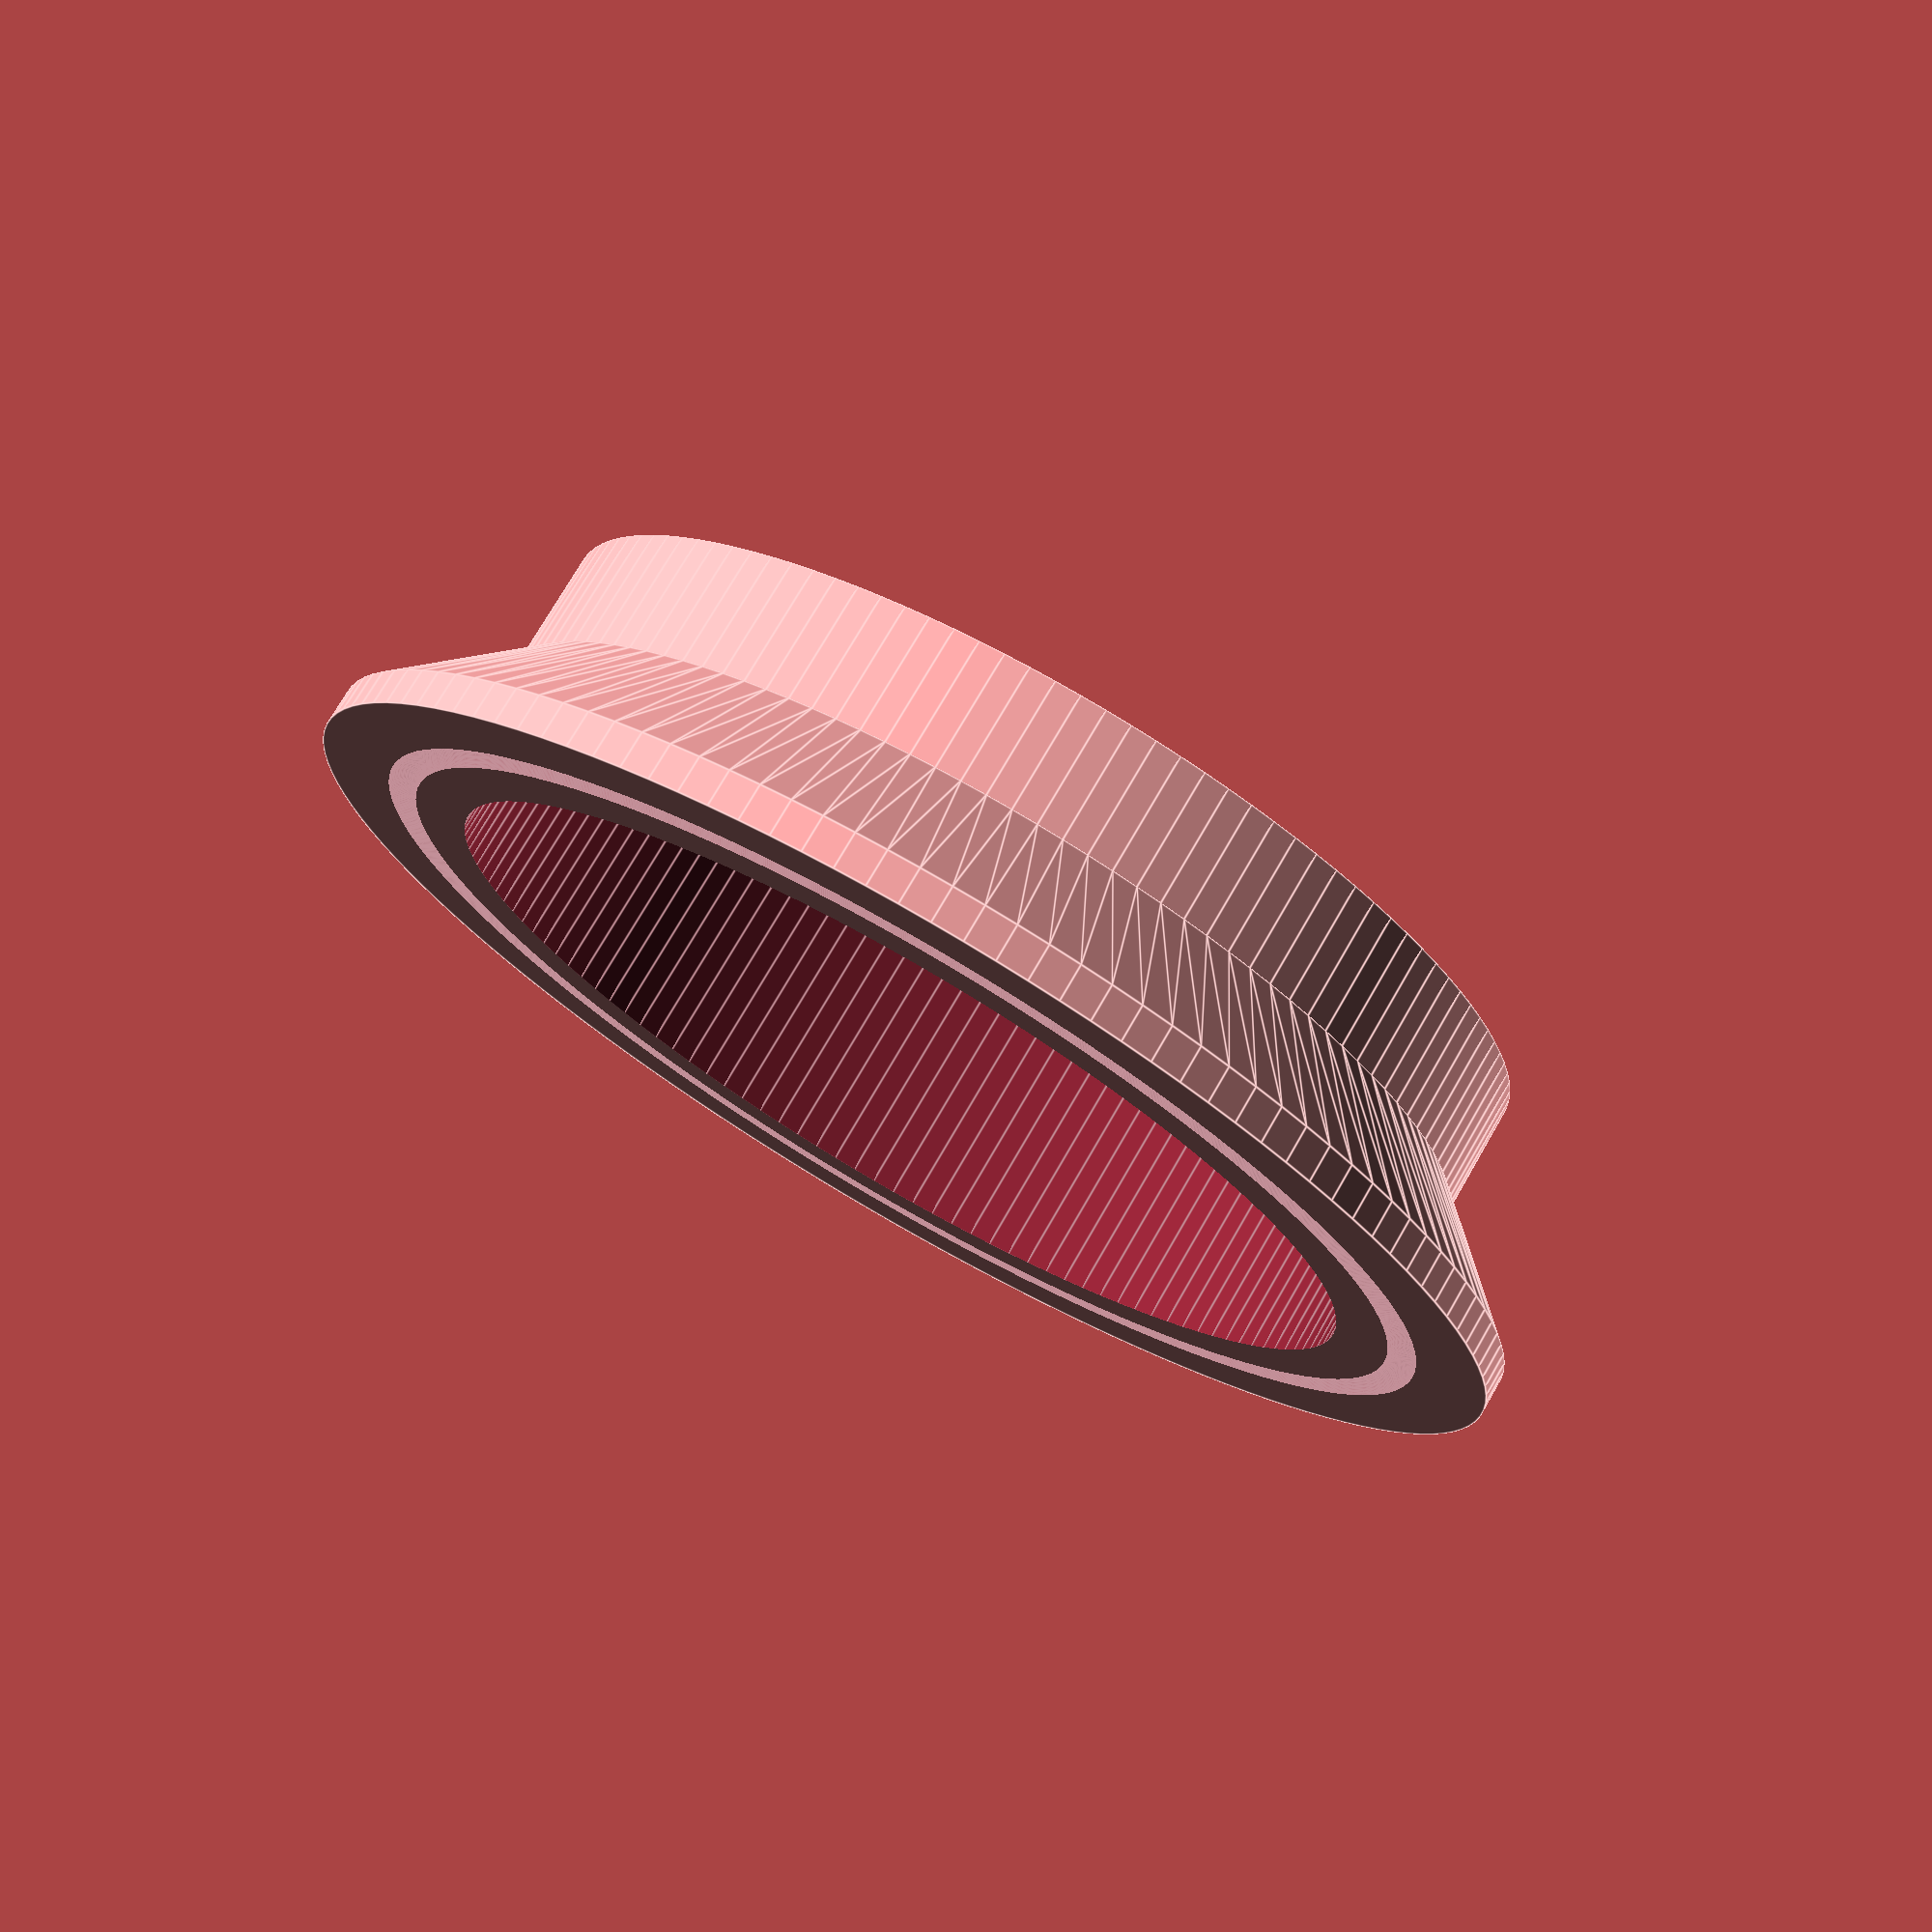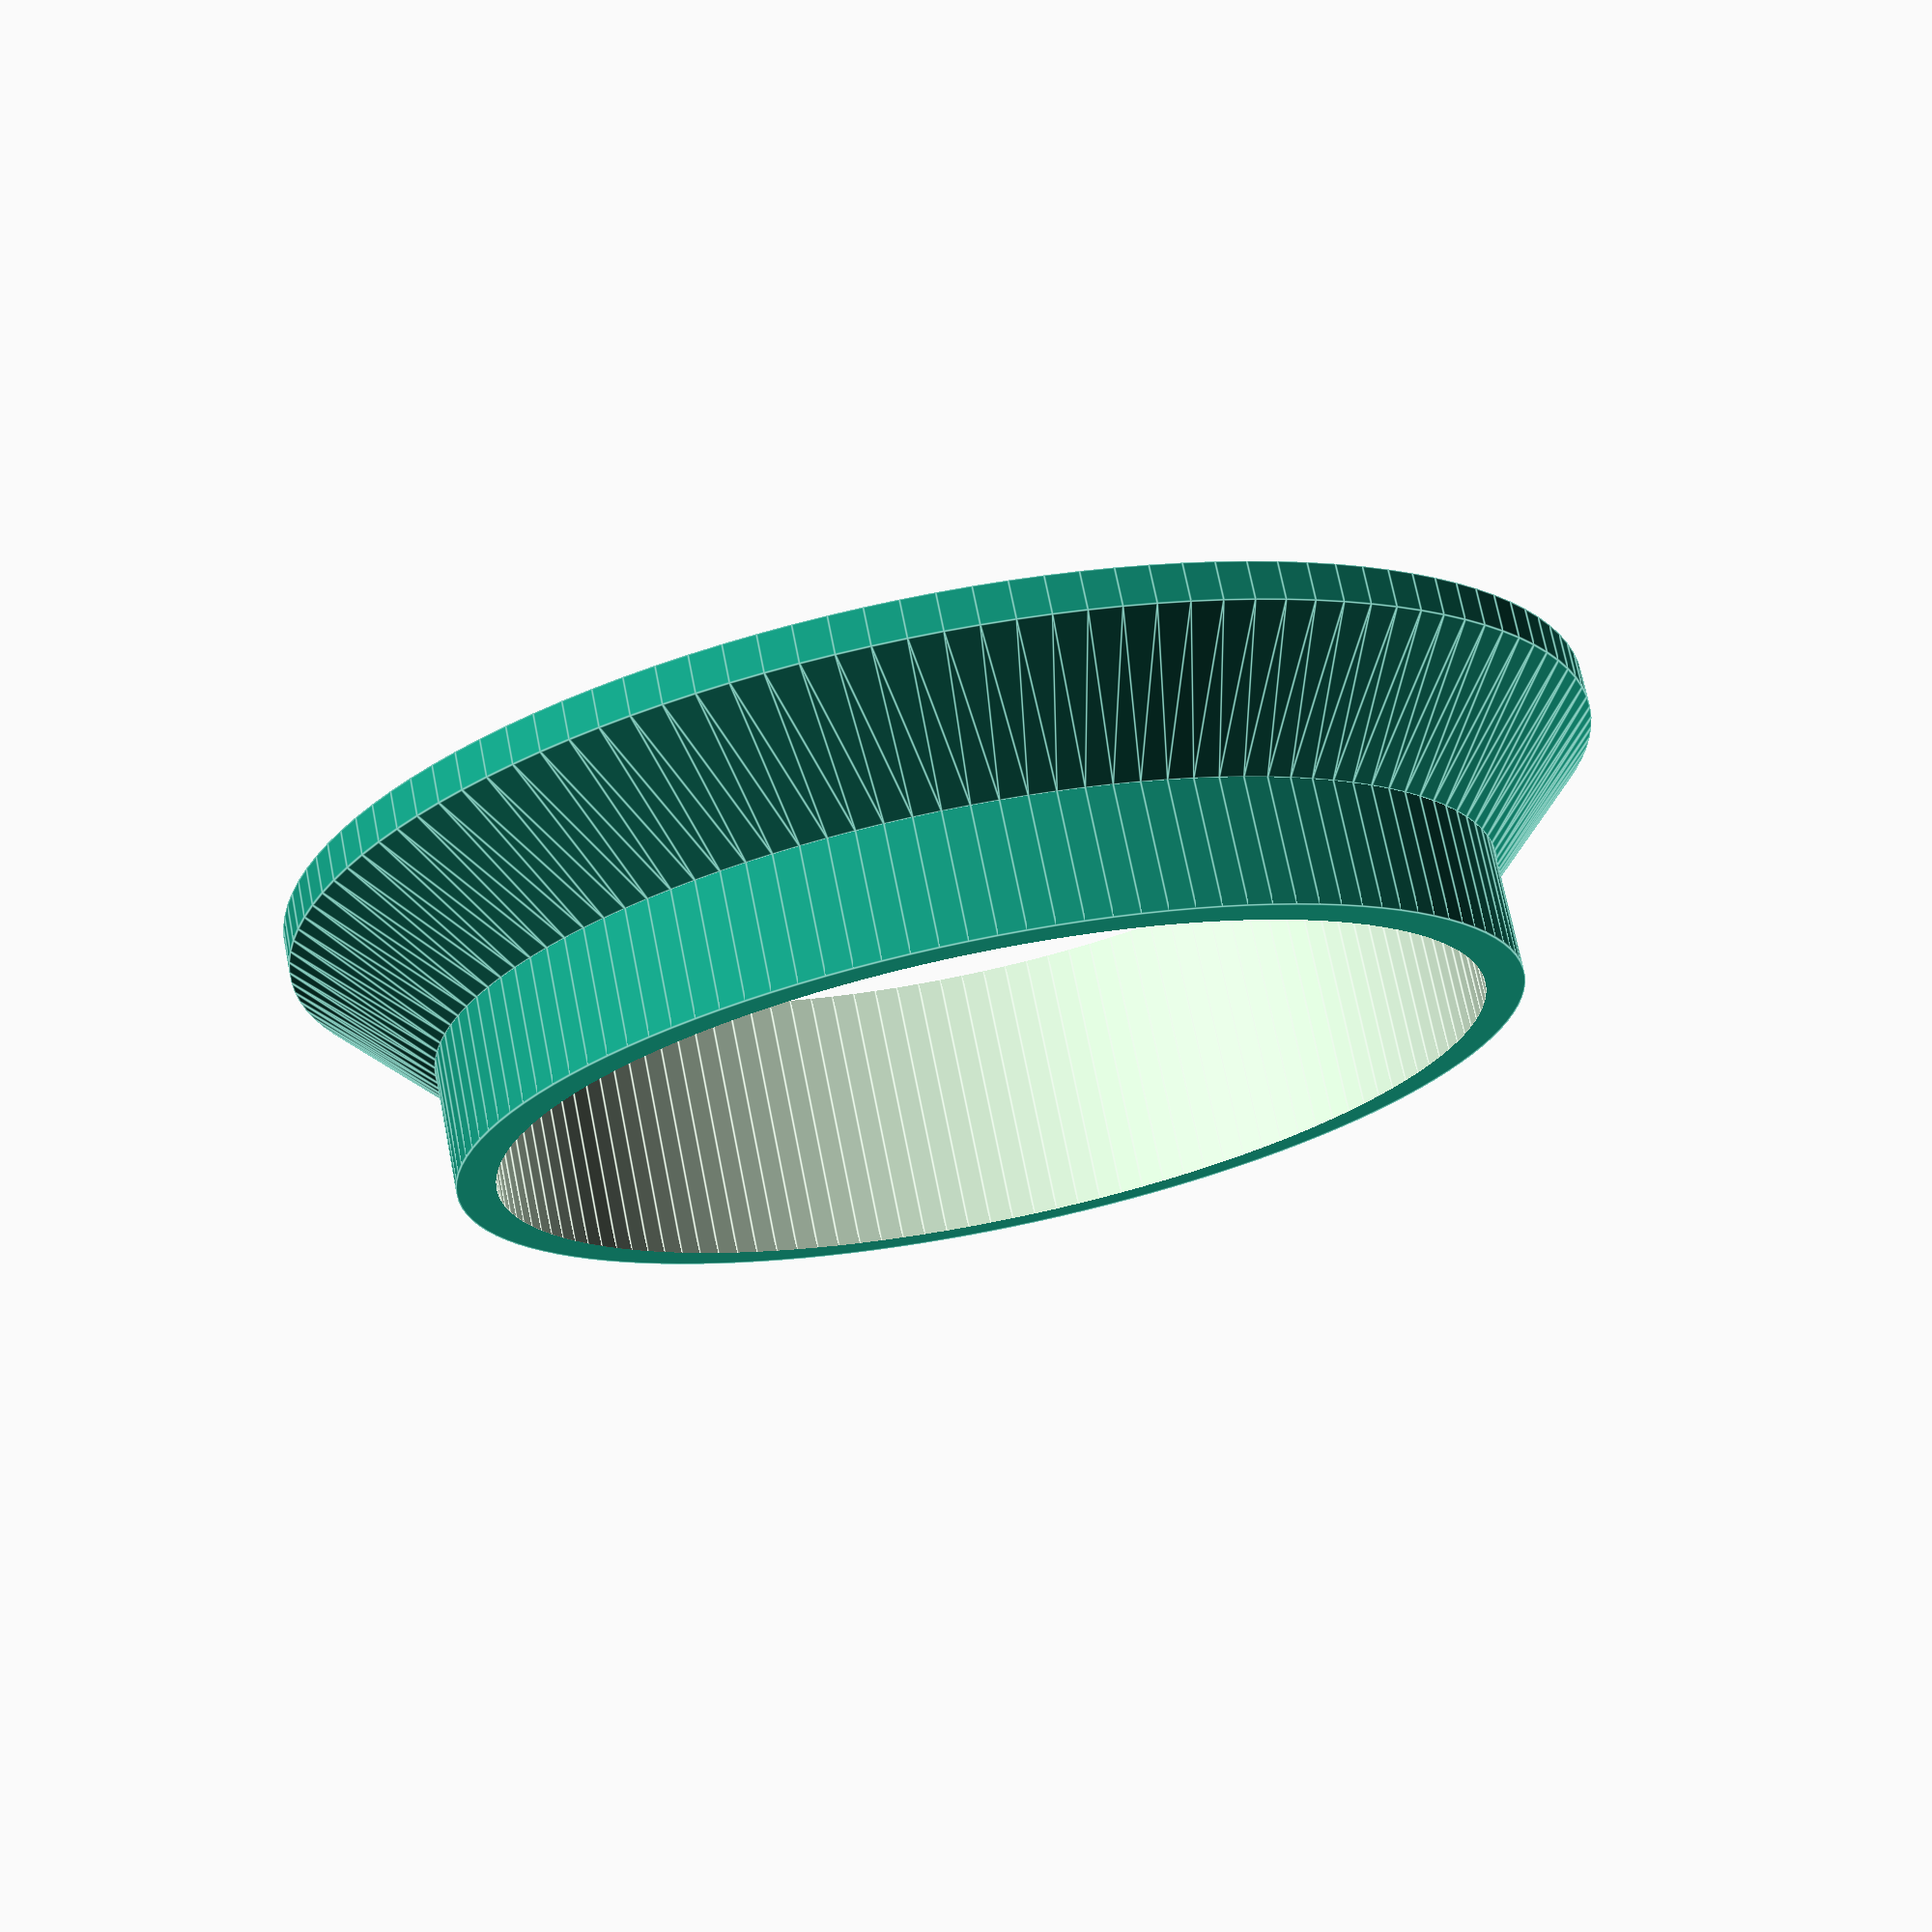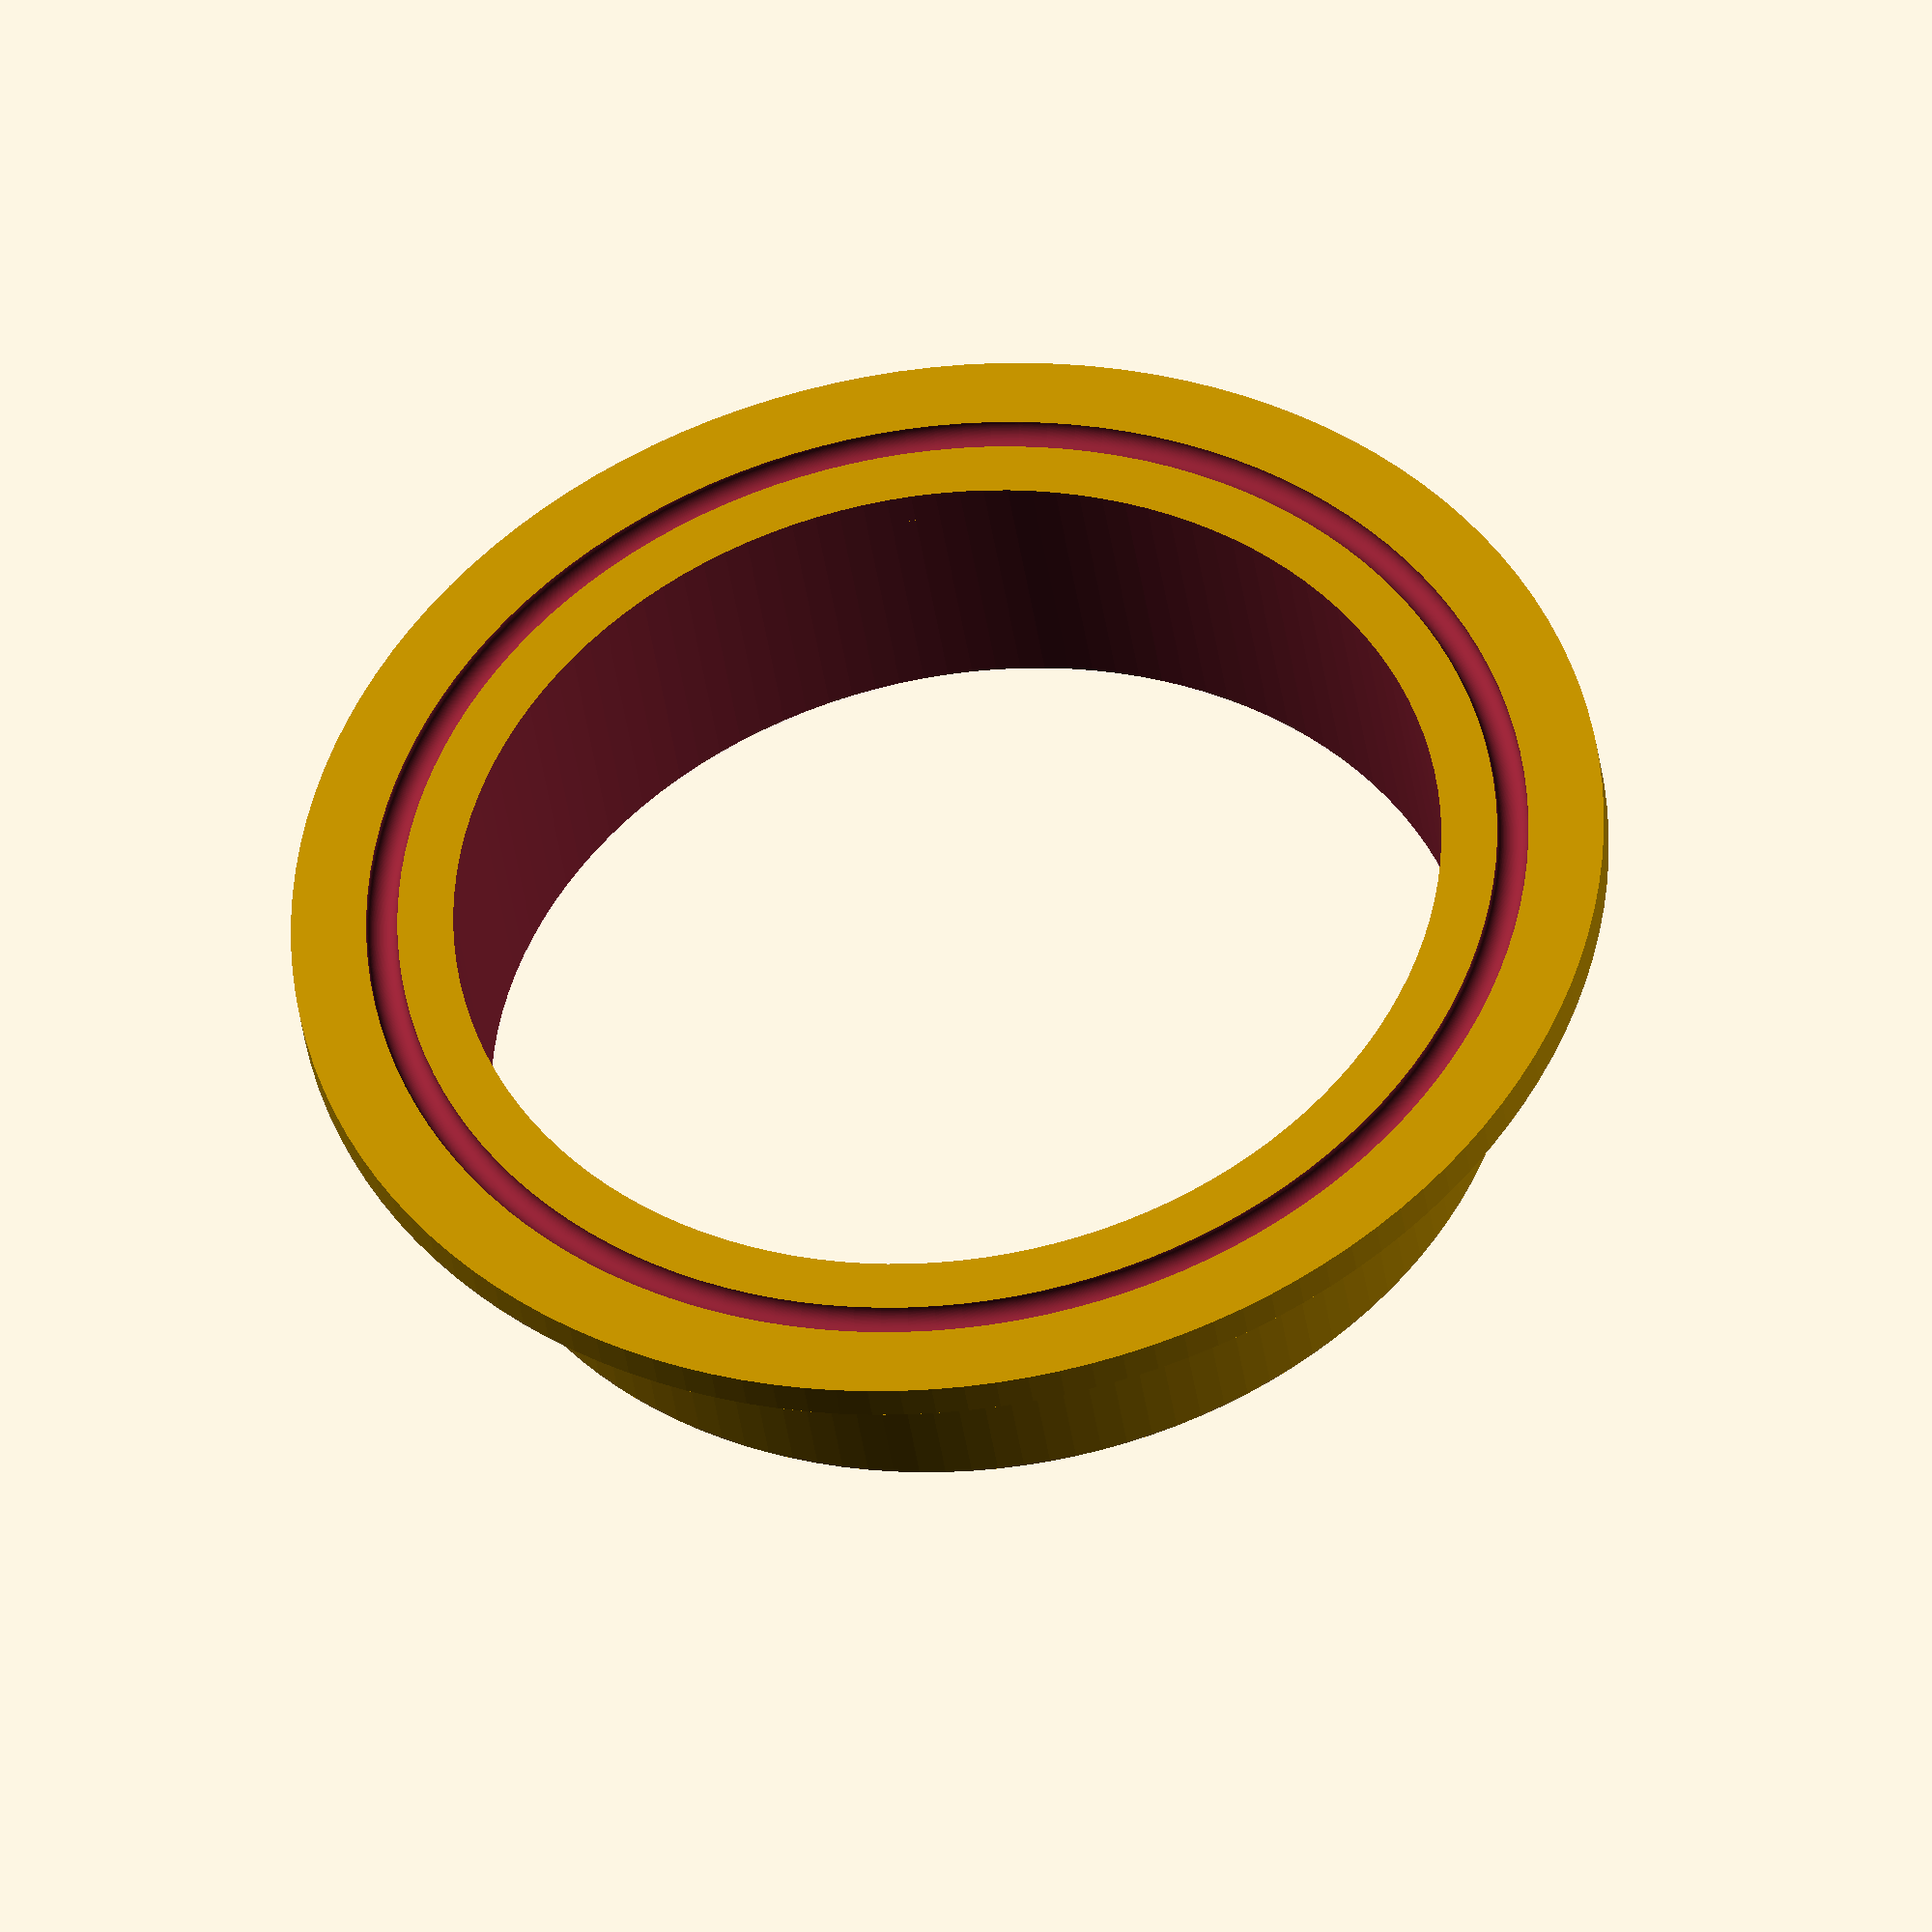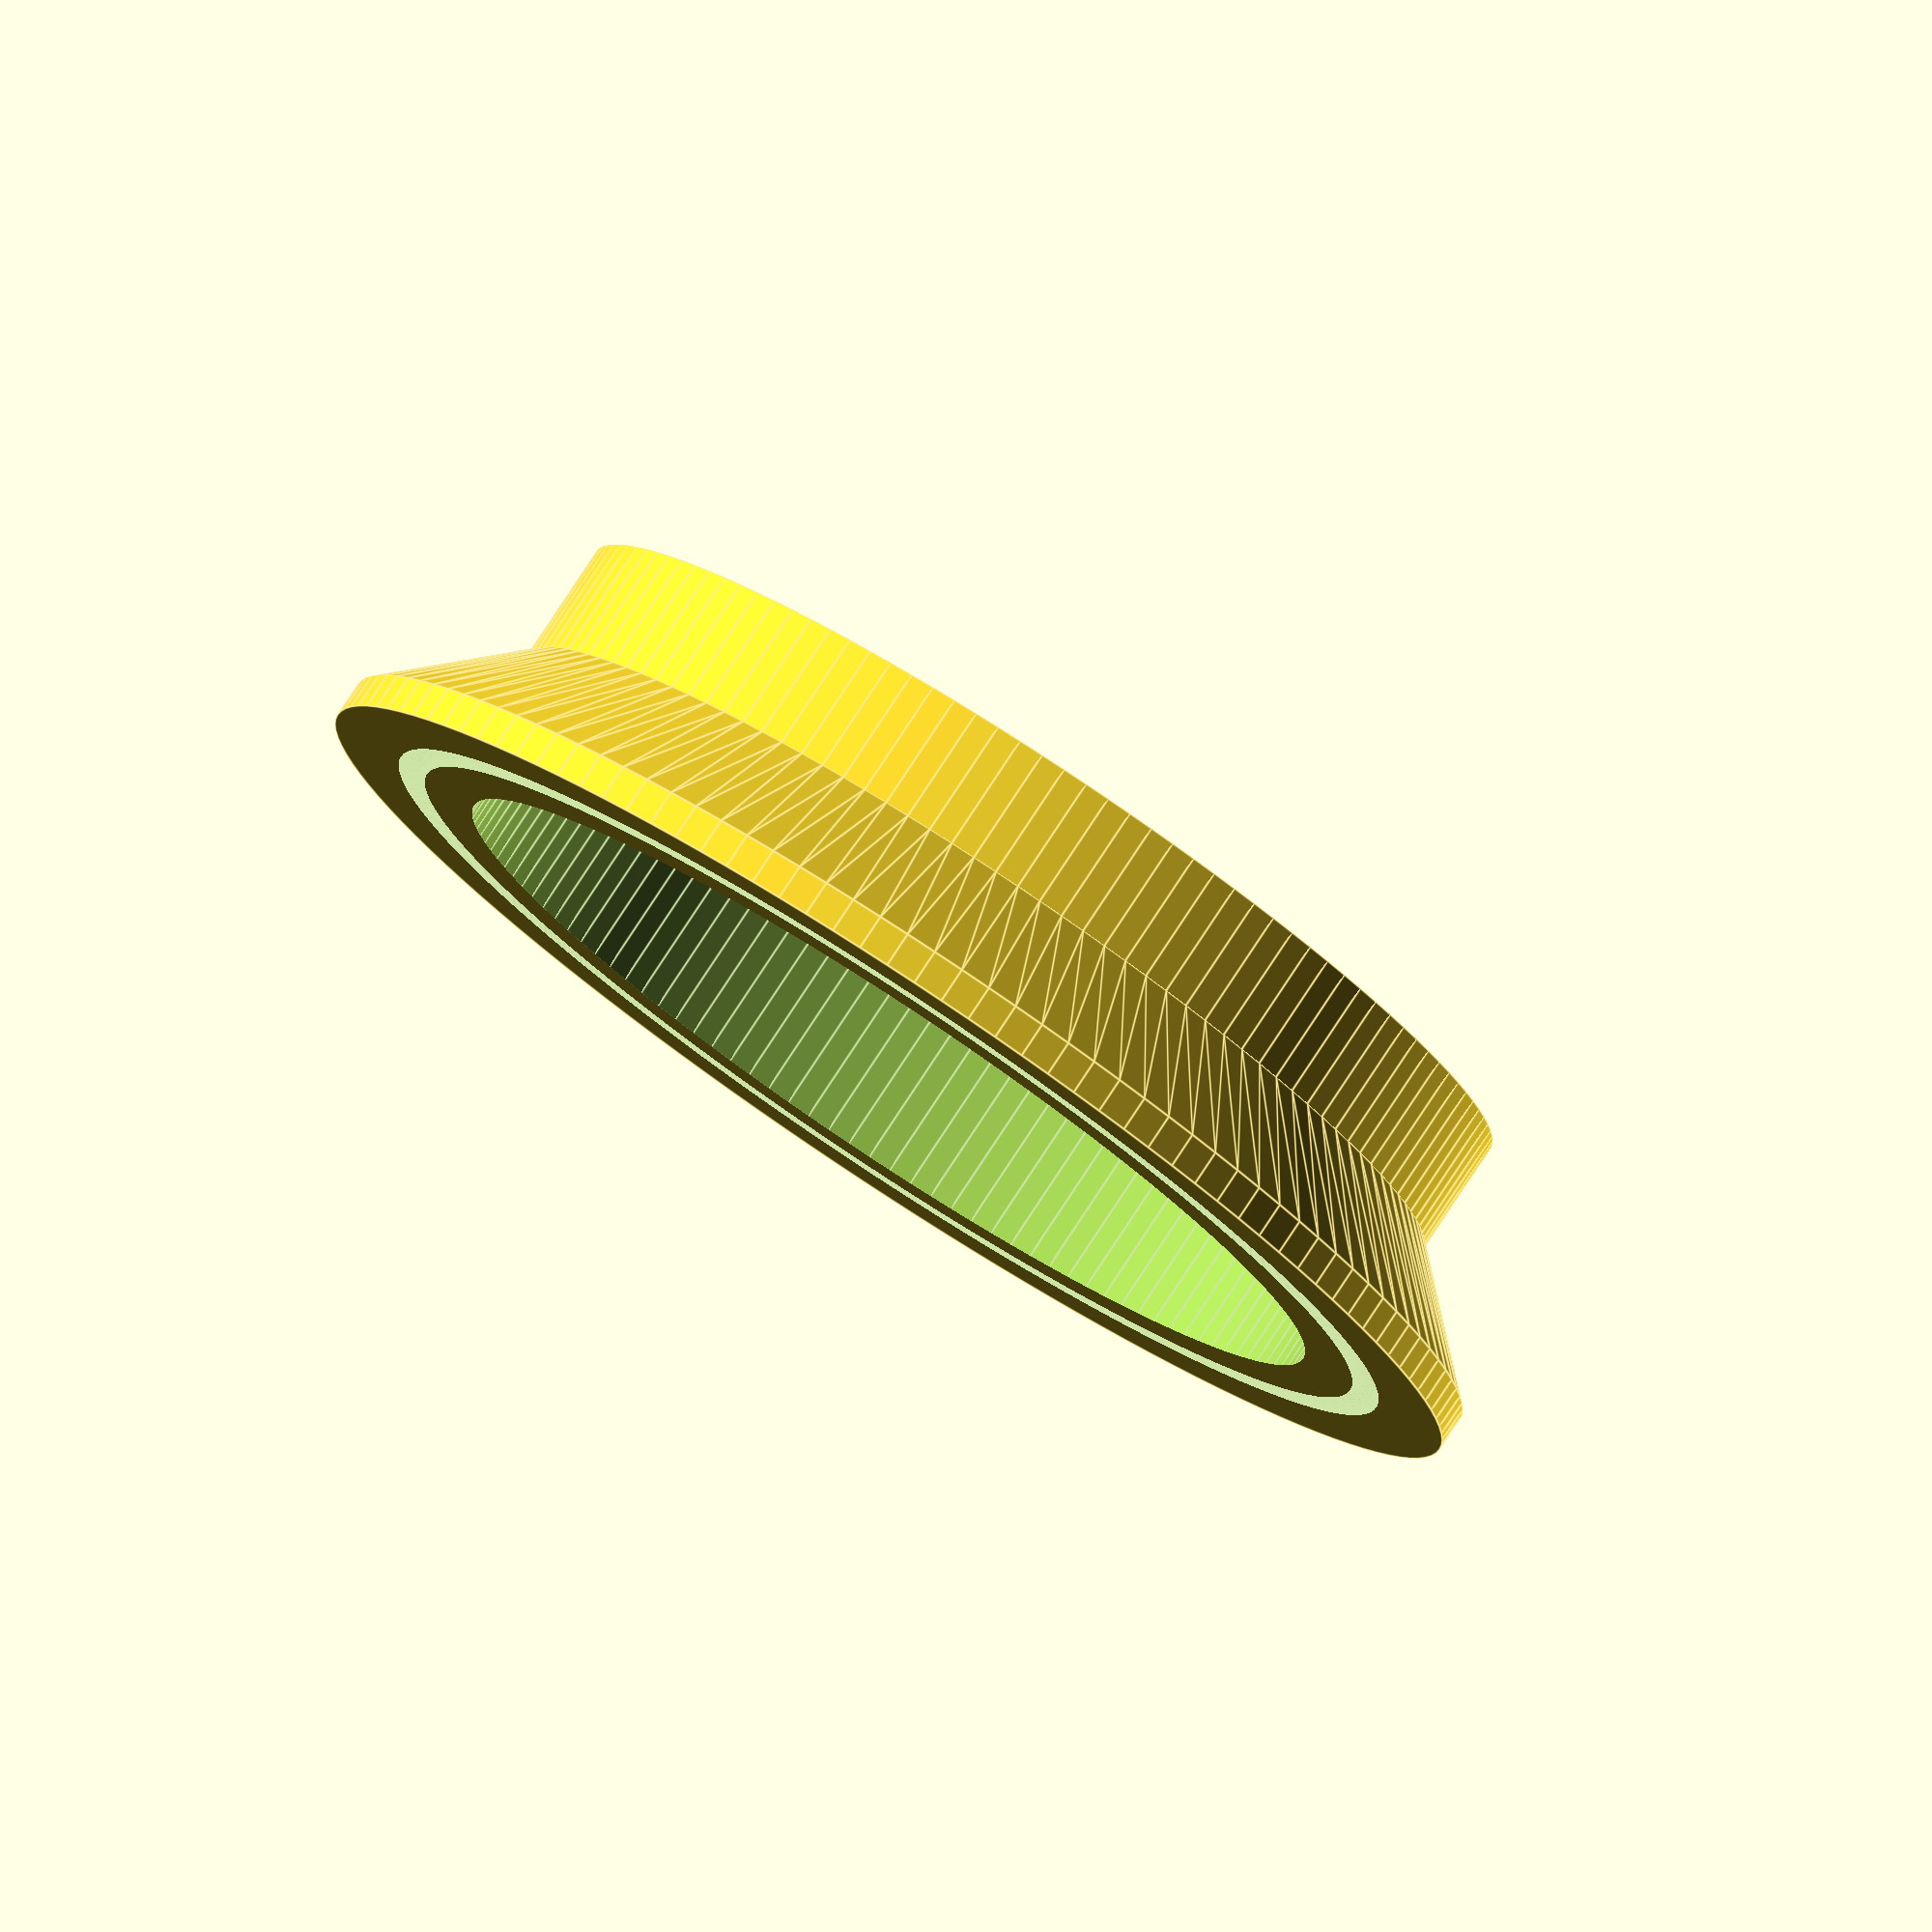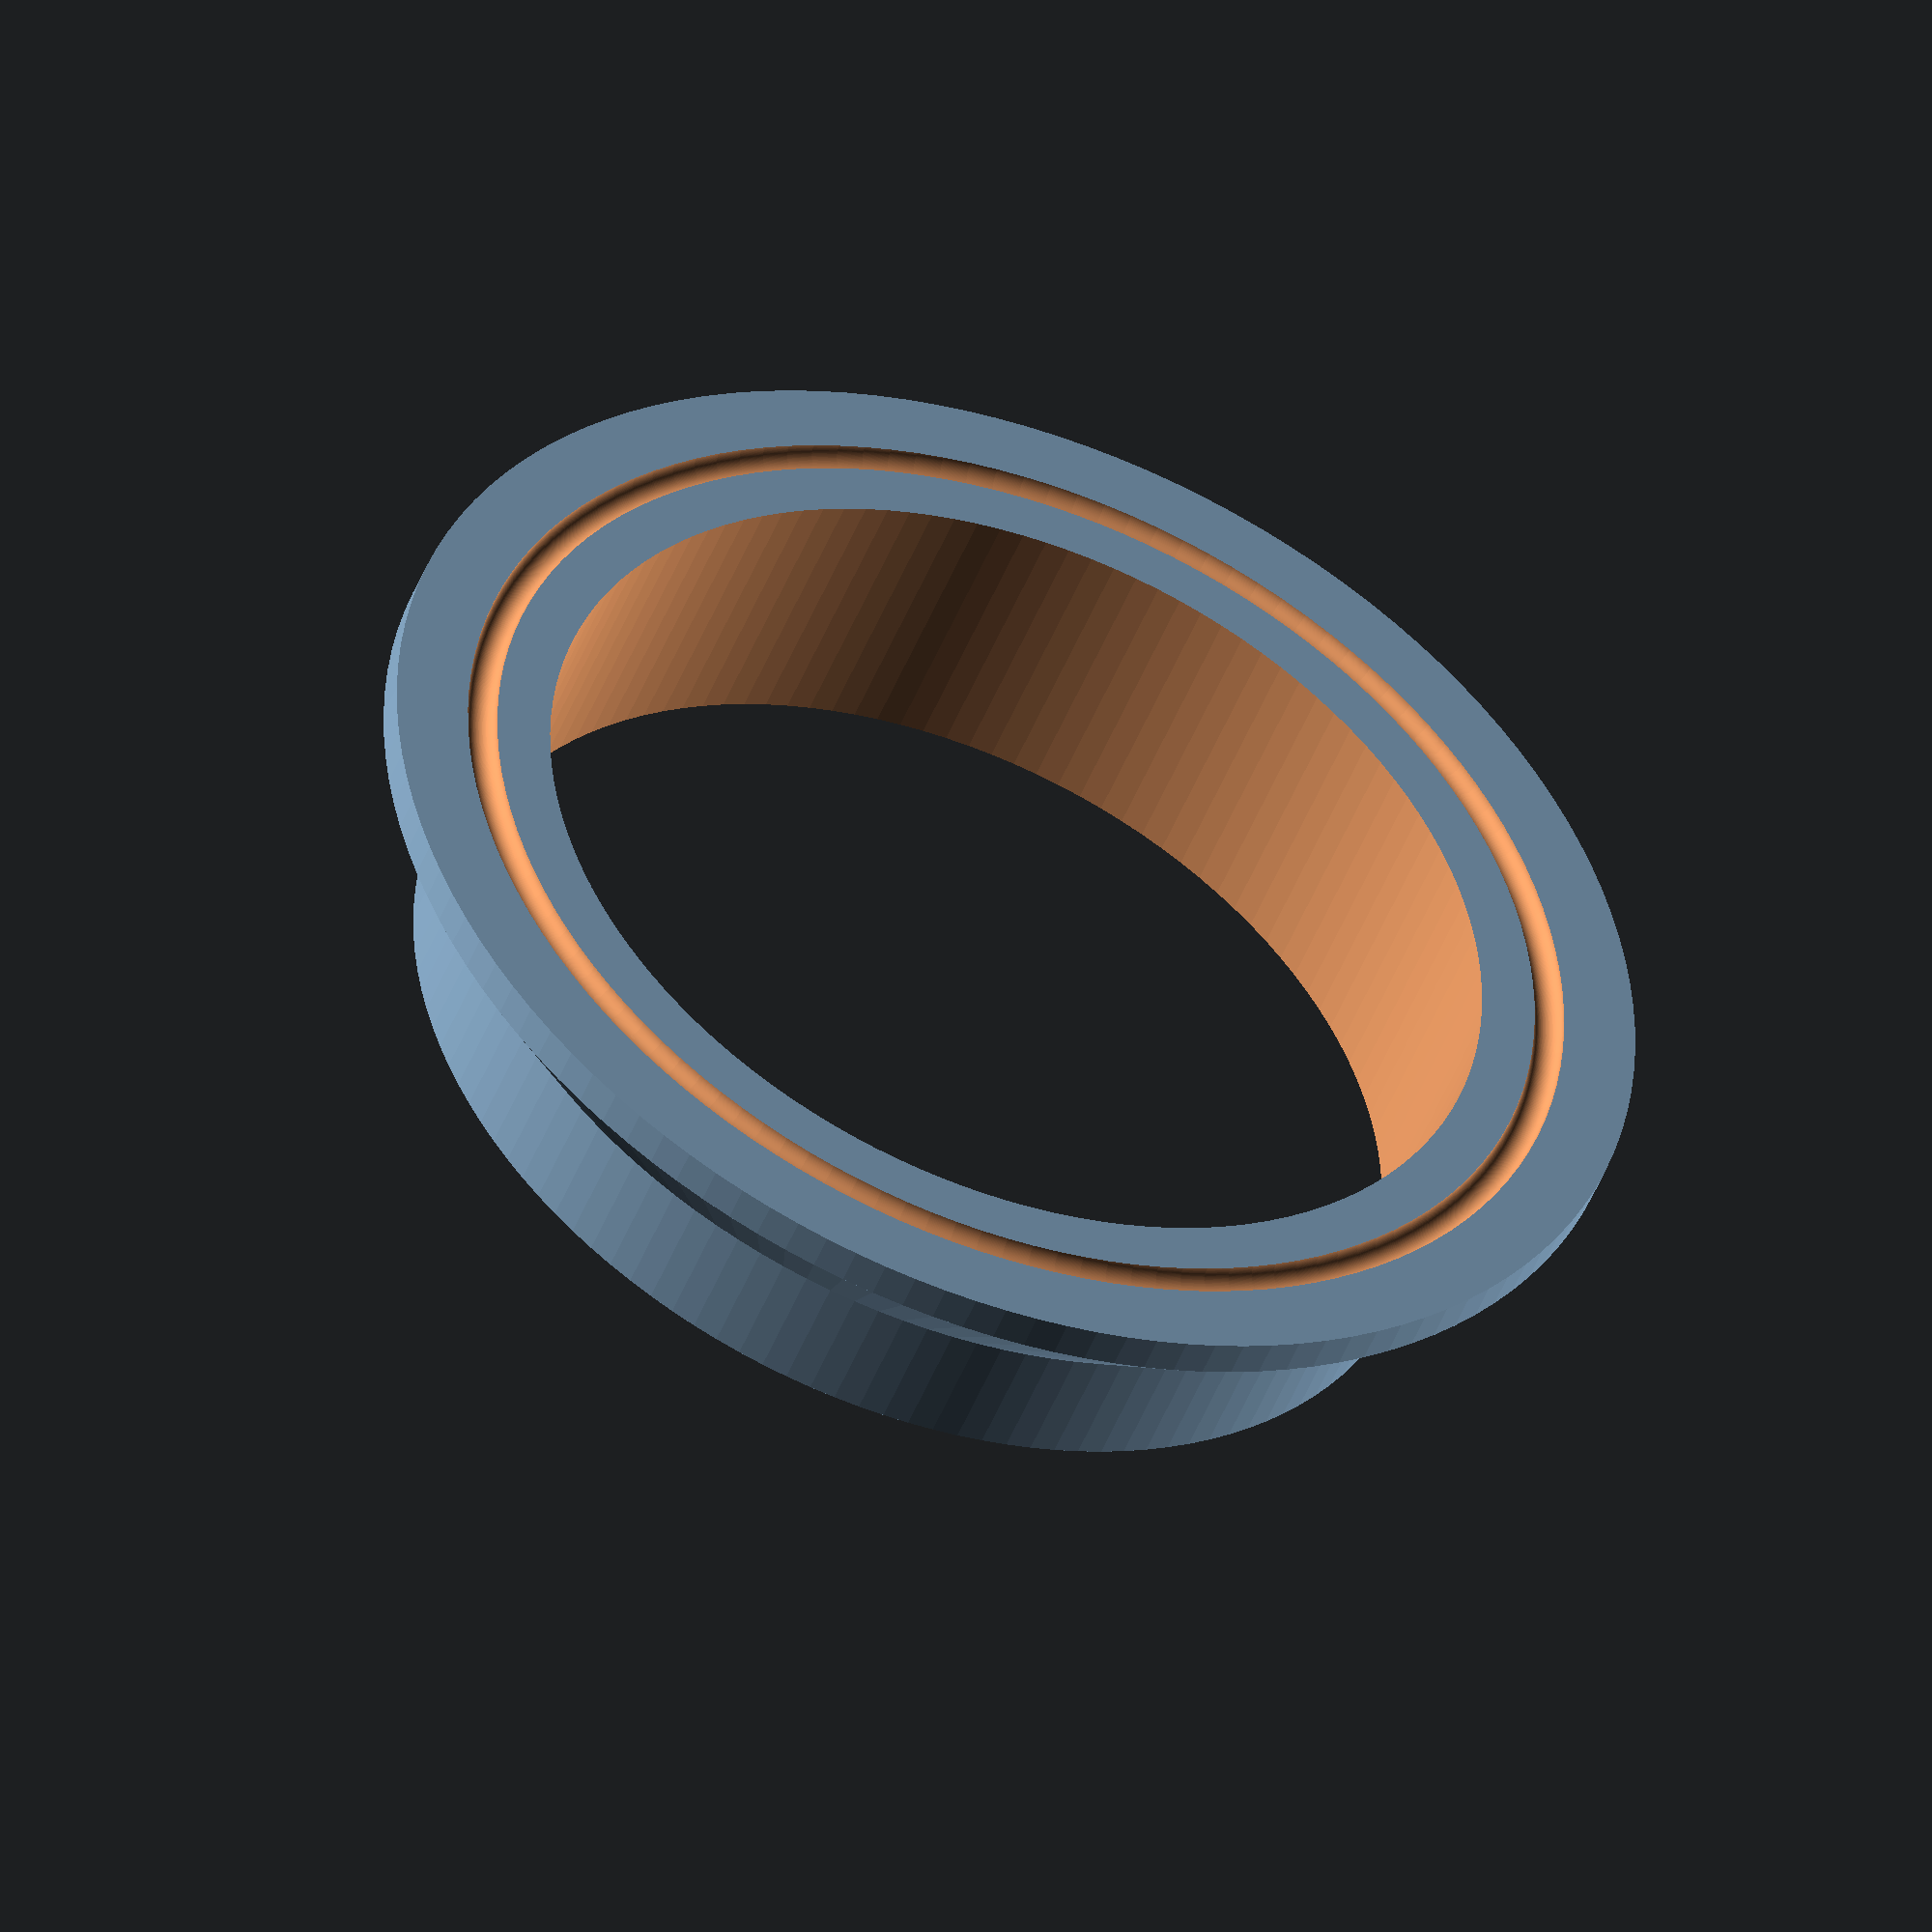
<openscad>
// DN40 1,5Zoll DIN 32676
d1 = 38;
d2 = 41;
d3 = 50.5; // Flansch aussen
d4 = 43.5; // Ring
l3 = 21.5;
l4 = 2.85;
a1 = 20.0;
r1 = 1.2;
r2 = 0.8;
r3 = 3.0;

$fn = 128;
  
difference() {
    union() {
        cylinder(h=l4,r1=d3,r2=d3);
        translate ([0, 0, l4])
            cylinder(h=l3-l4,r1=d2,r2=d2);
        translate ([0, 0, l4])
            cylinder(h=l3-l4,r1=d2,r2=d2);
        h1 = d3/2 / tan(90-a1);
        translate ([0, 0, l4])
            cylinder(h=h1,r1=d3,r2=d2);
    }
    translate ([0, 0, -0.1])
        cylinder(h=l3+0.2,r1=d1,r2=d1);
    rotate_extrude(){
        translate([d4, 0, 0])
            circle(r1); 
    }
}

</openscad>
<views>
elev=285.6 azim=161.9 roll=210.0 proj=p view=edges
elev=287.2 azim=295.4 roll=348.7 proj=p view=edges
elev=39.5 azim=330.5 roll=187.6 proj=o view=wireframe
elev=100.1 azim=236.4 roll=326.7 proj=o view=edges
elev=227.8 azim=108.8 roll=20.8 proj=o view=wireframe
</views>
